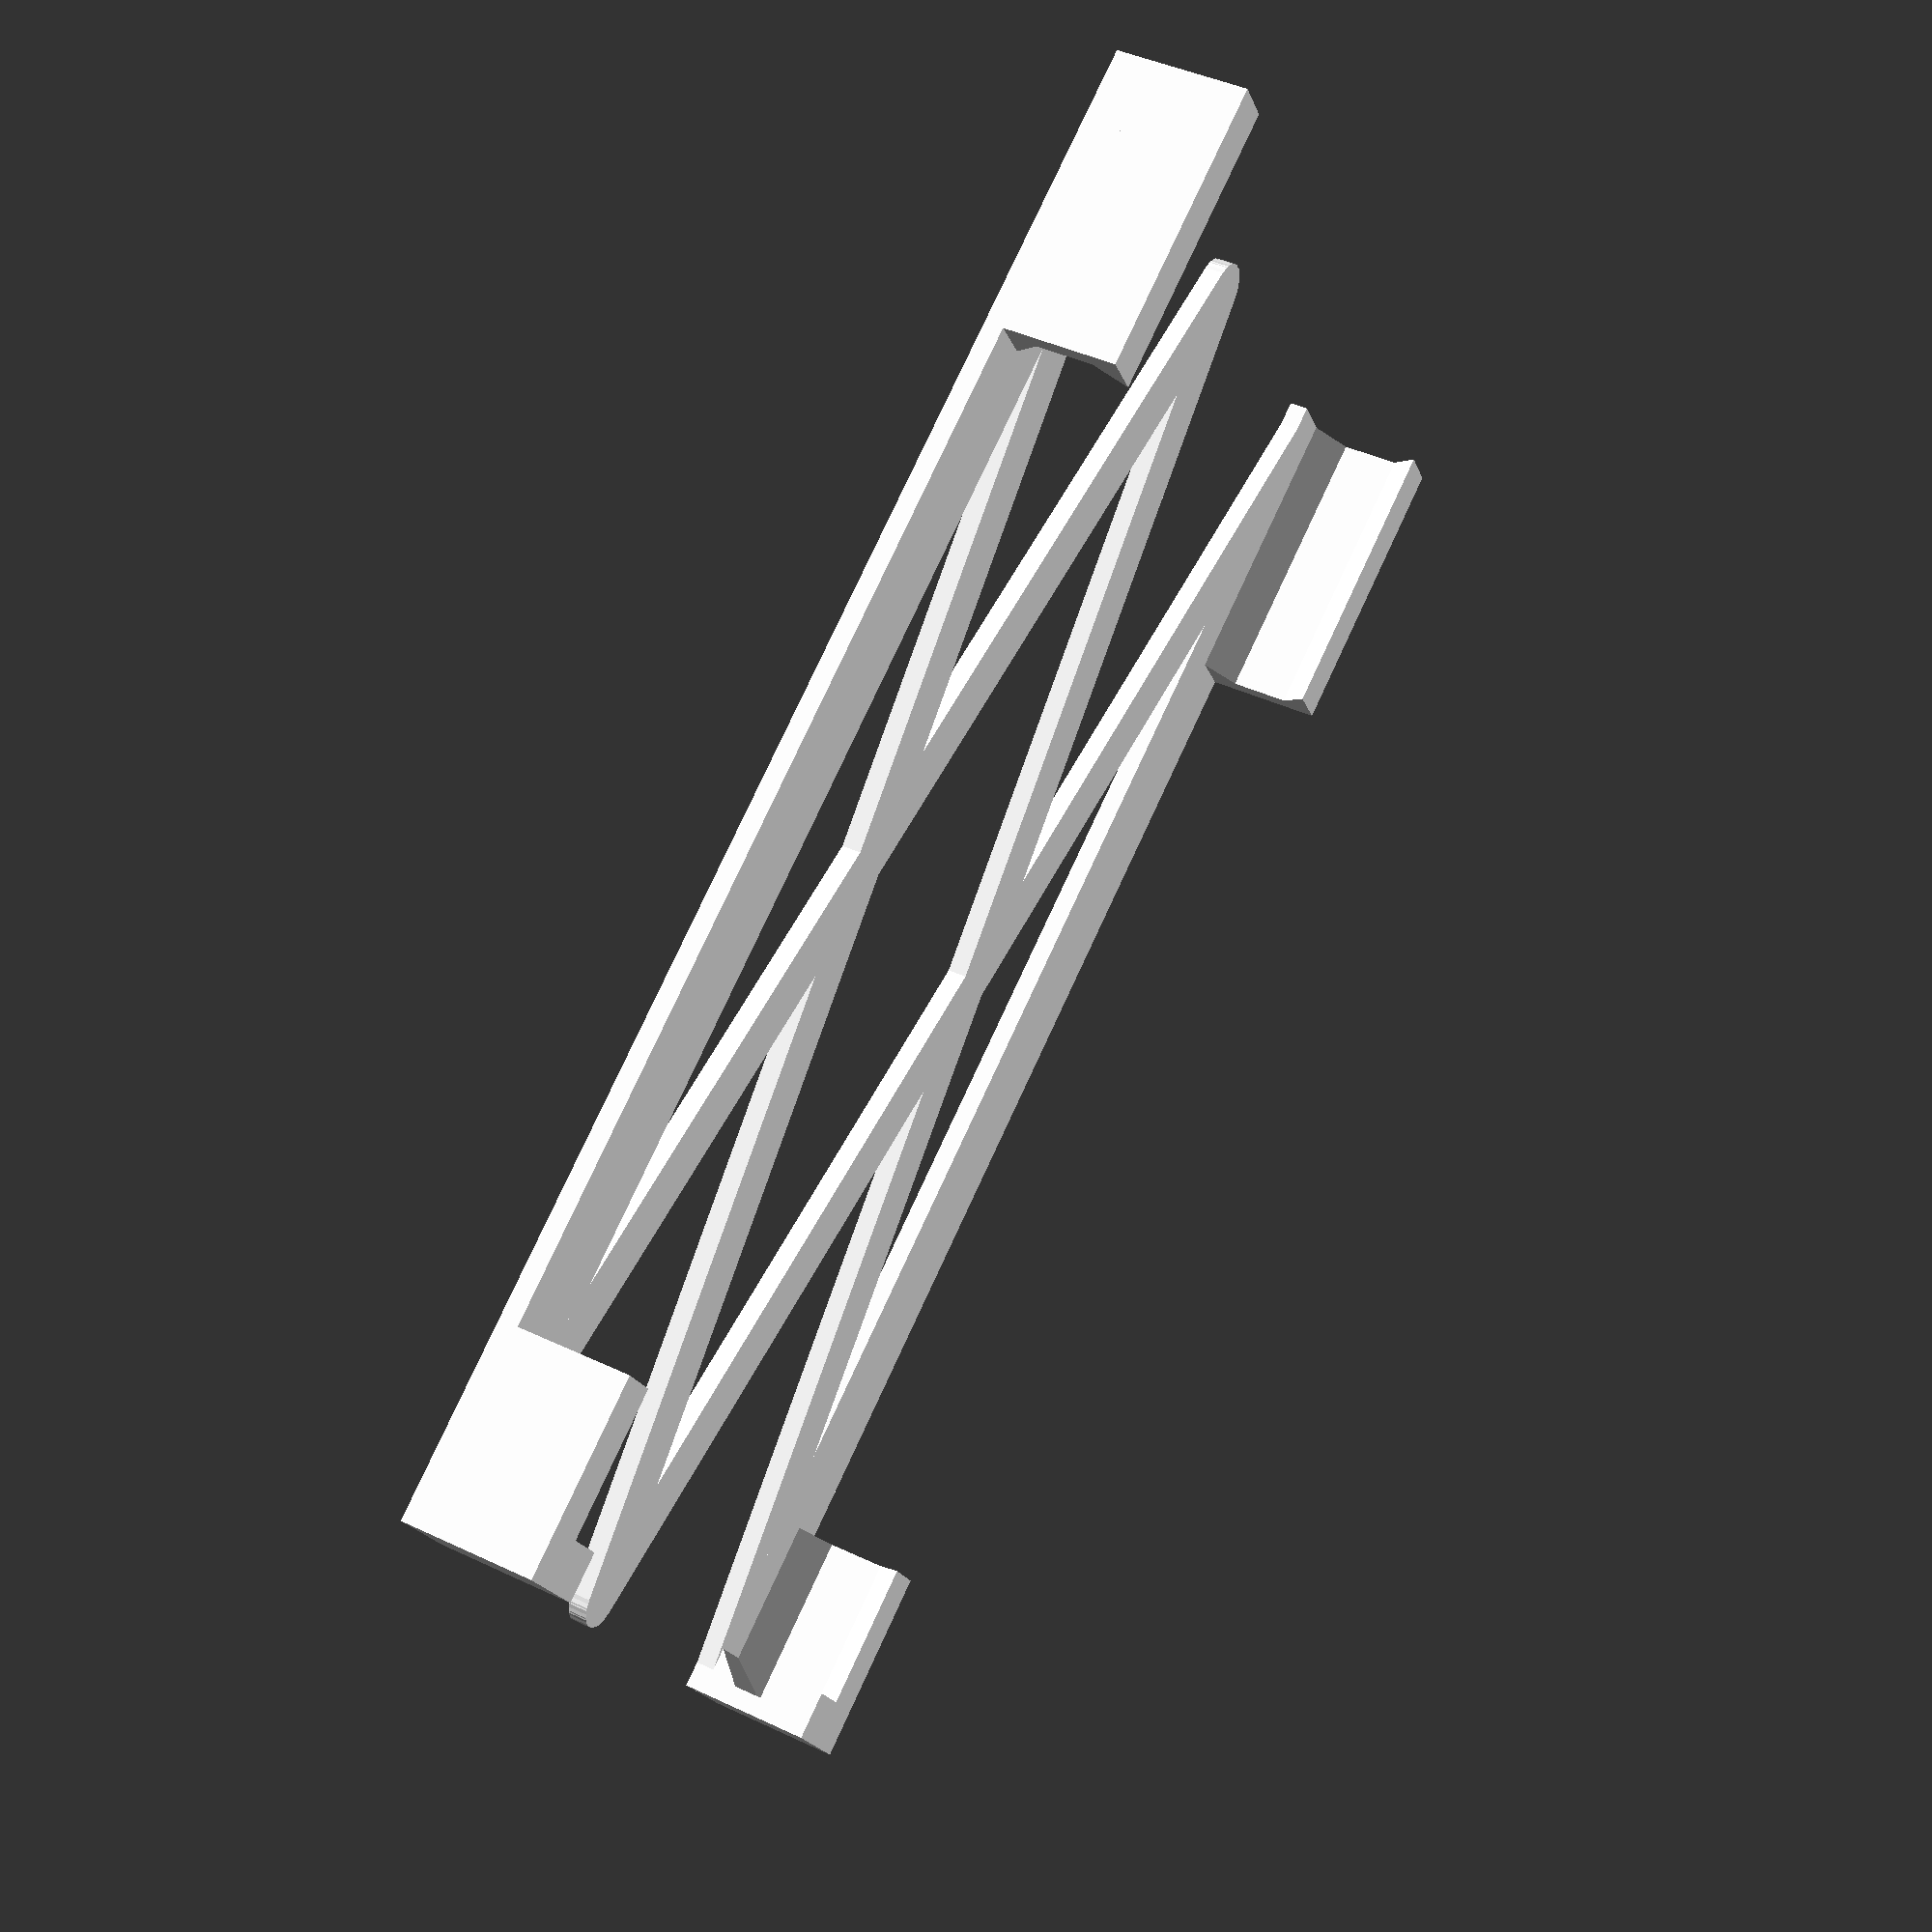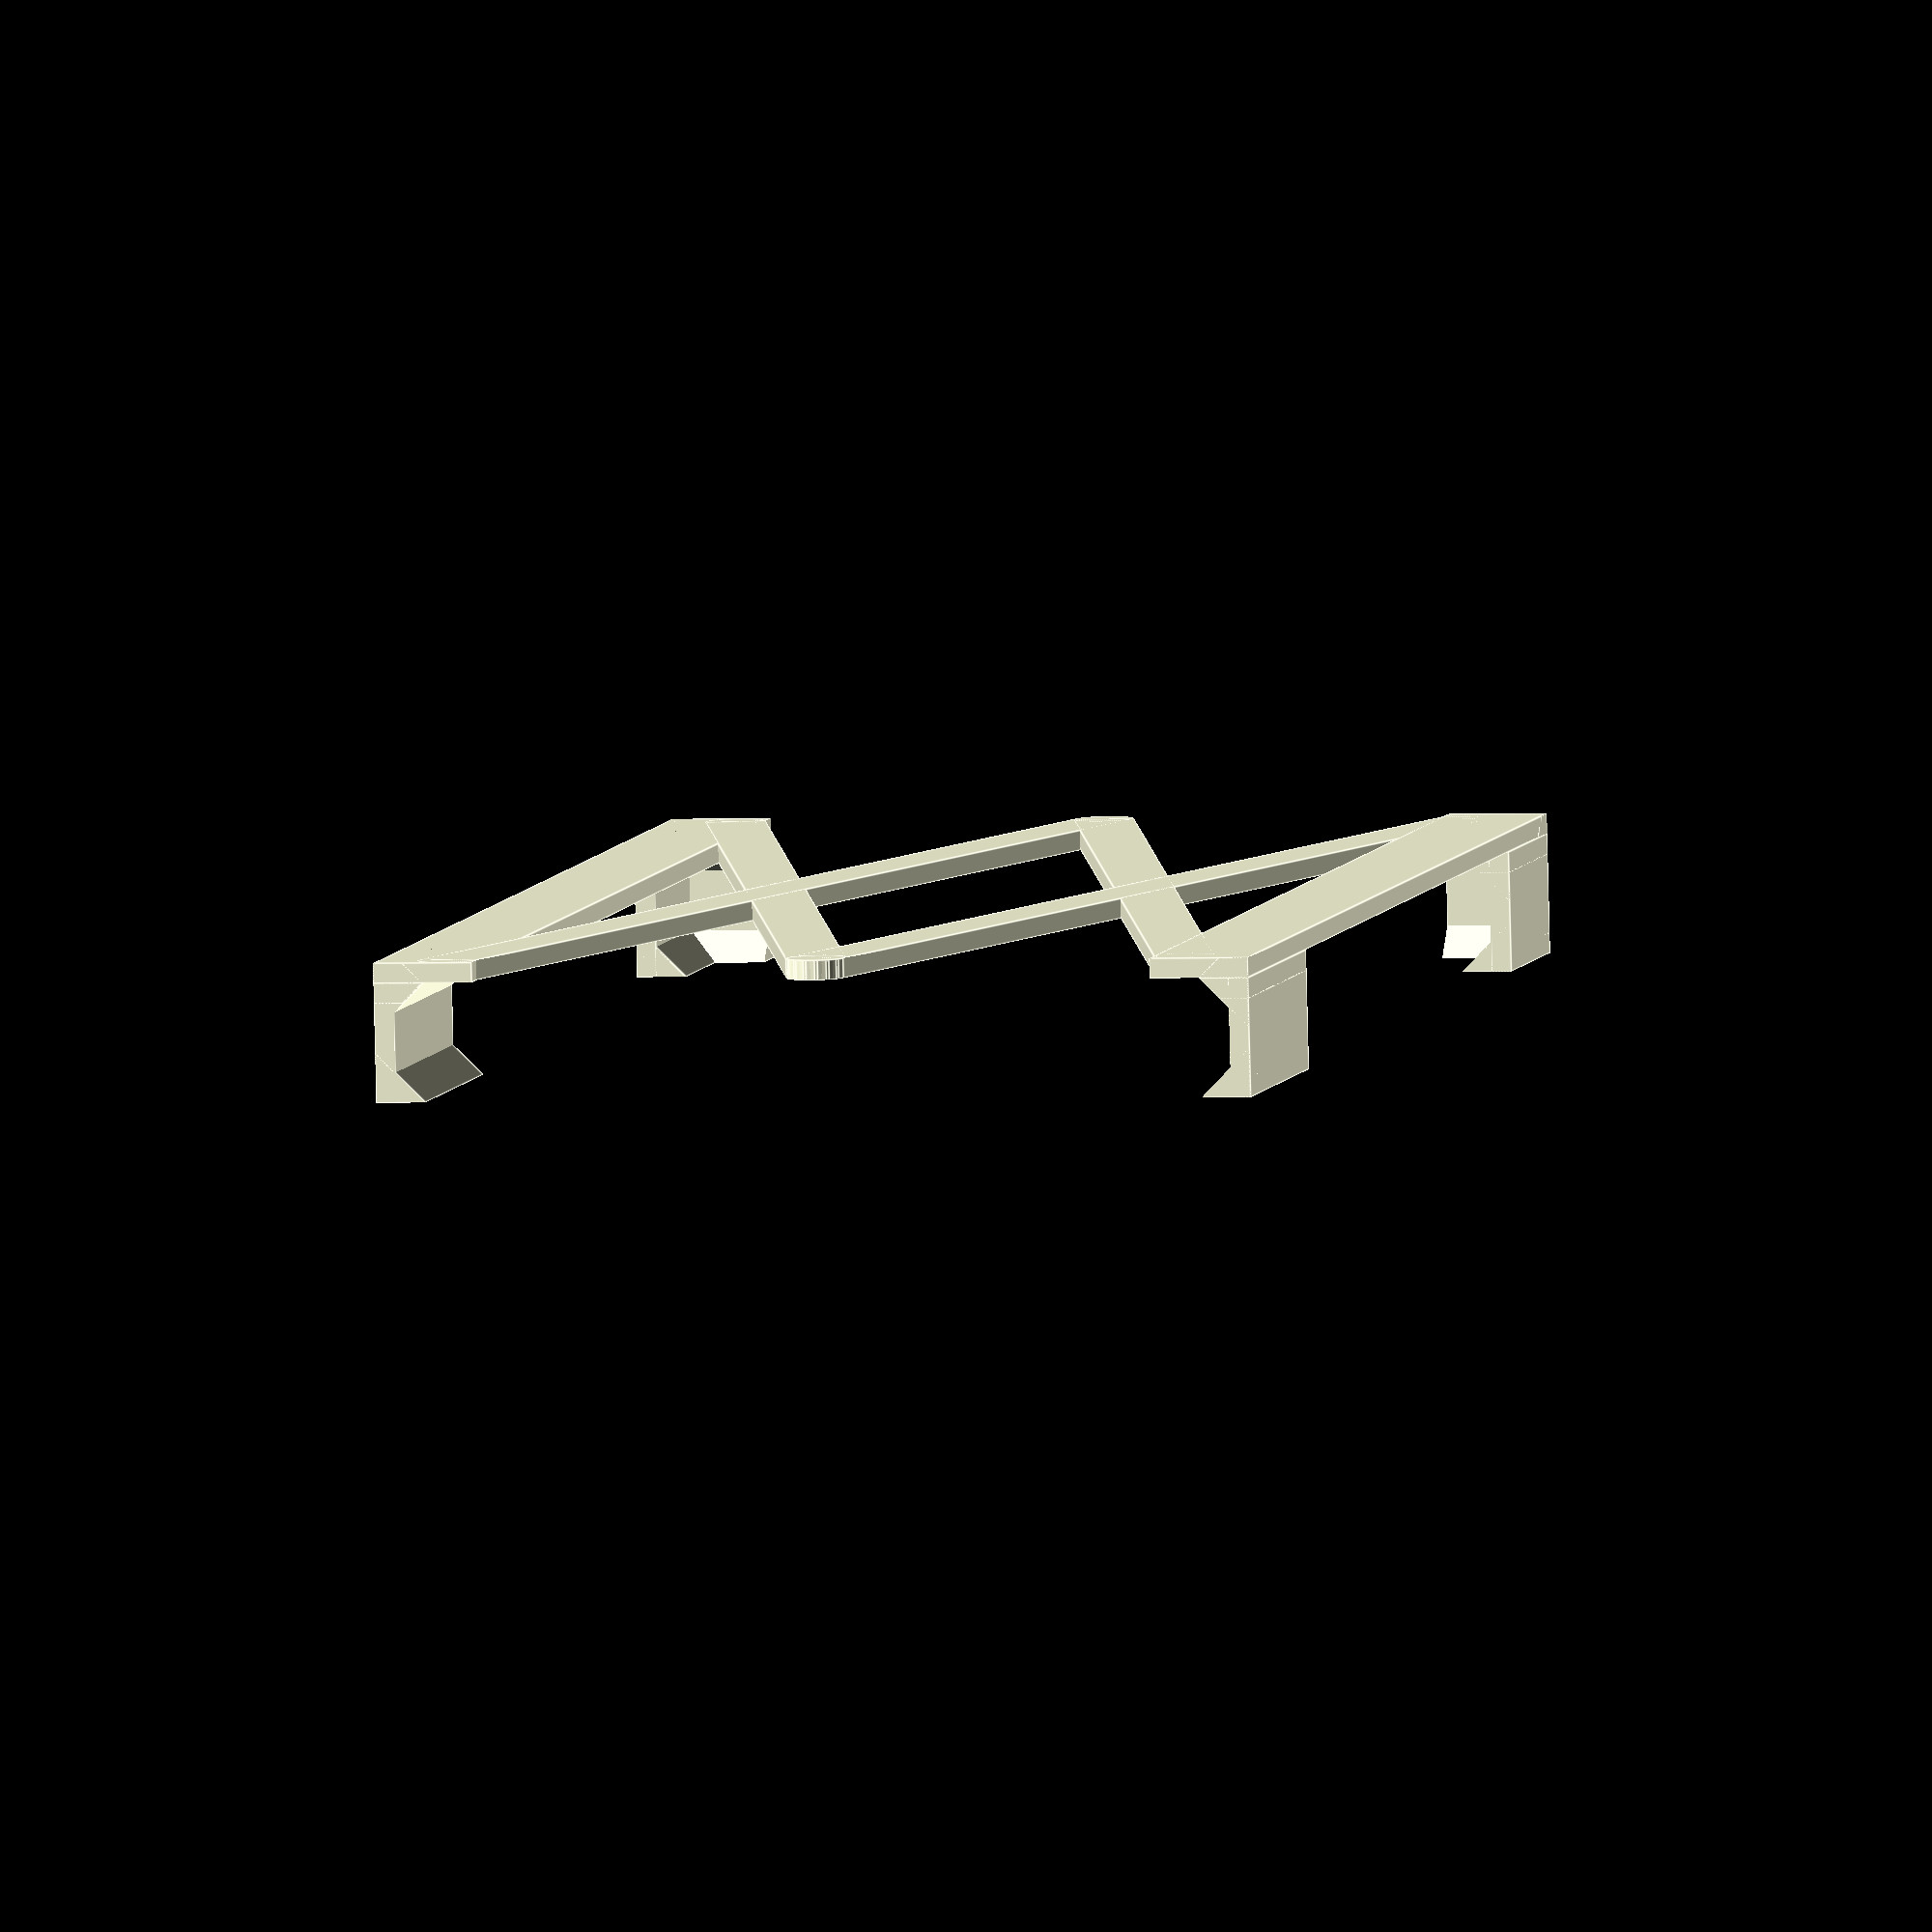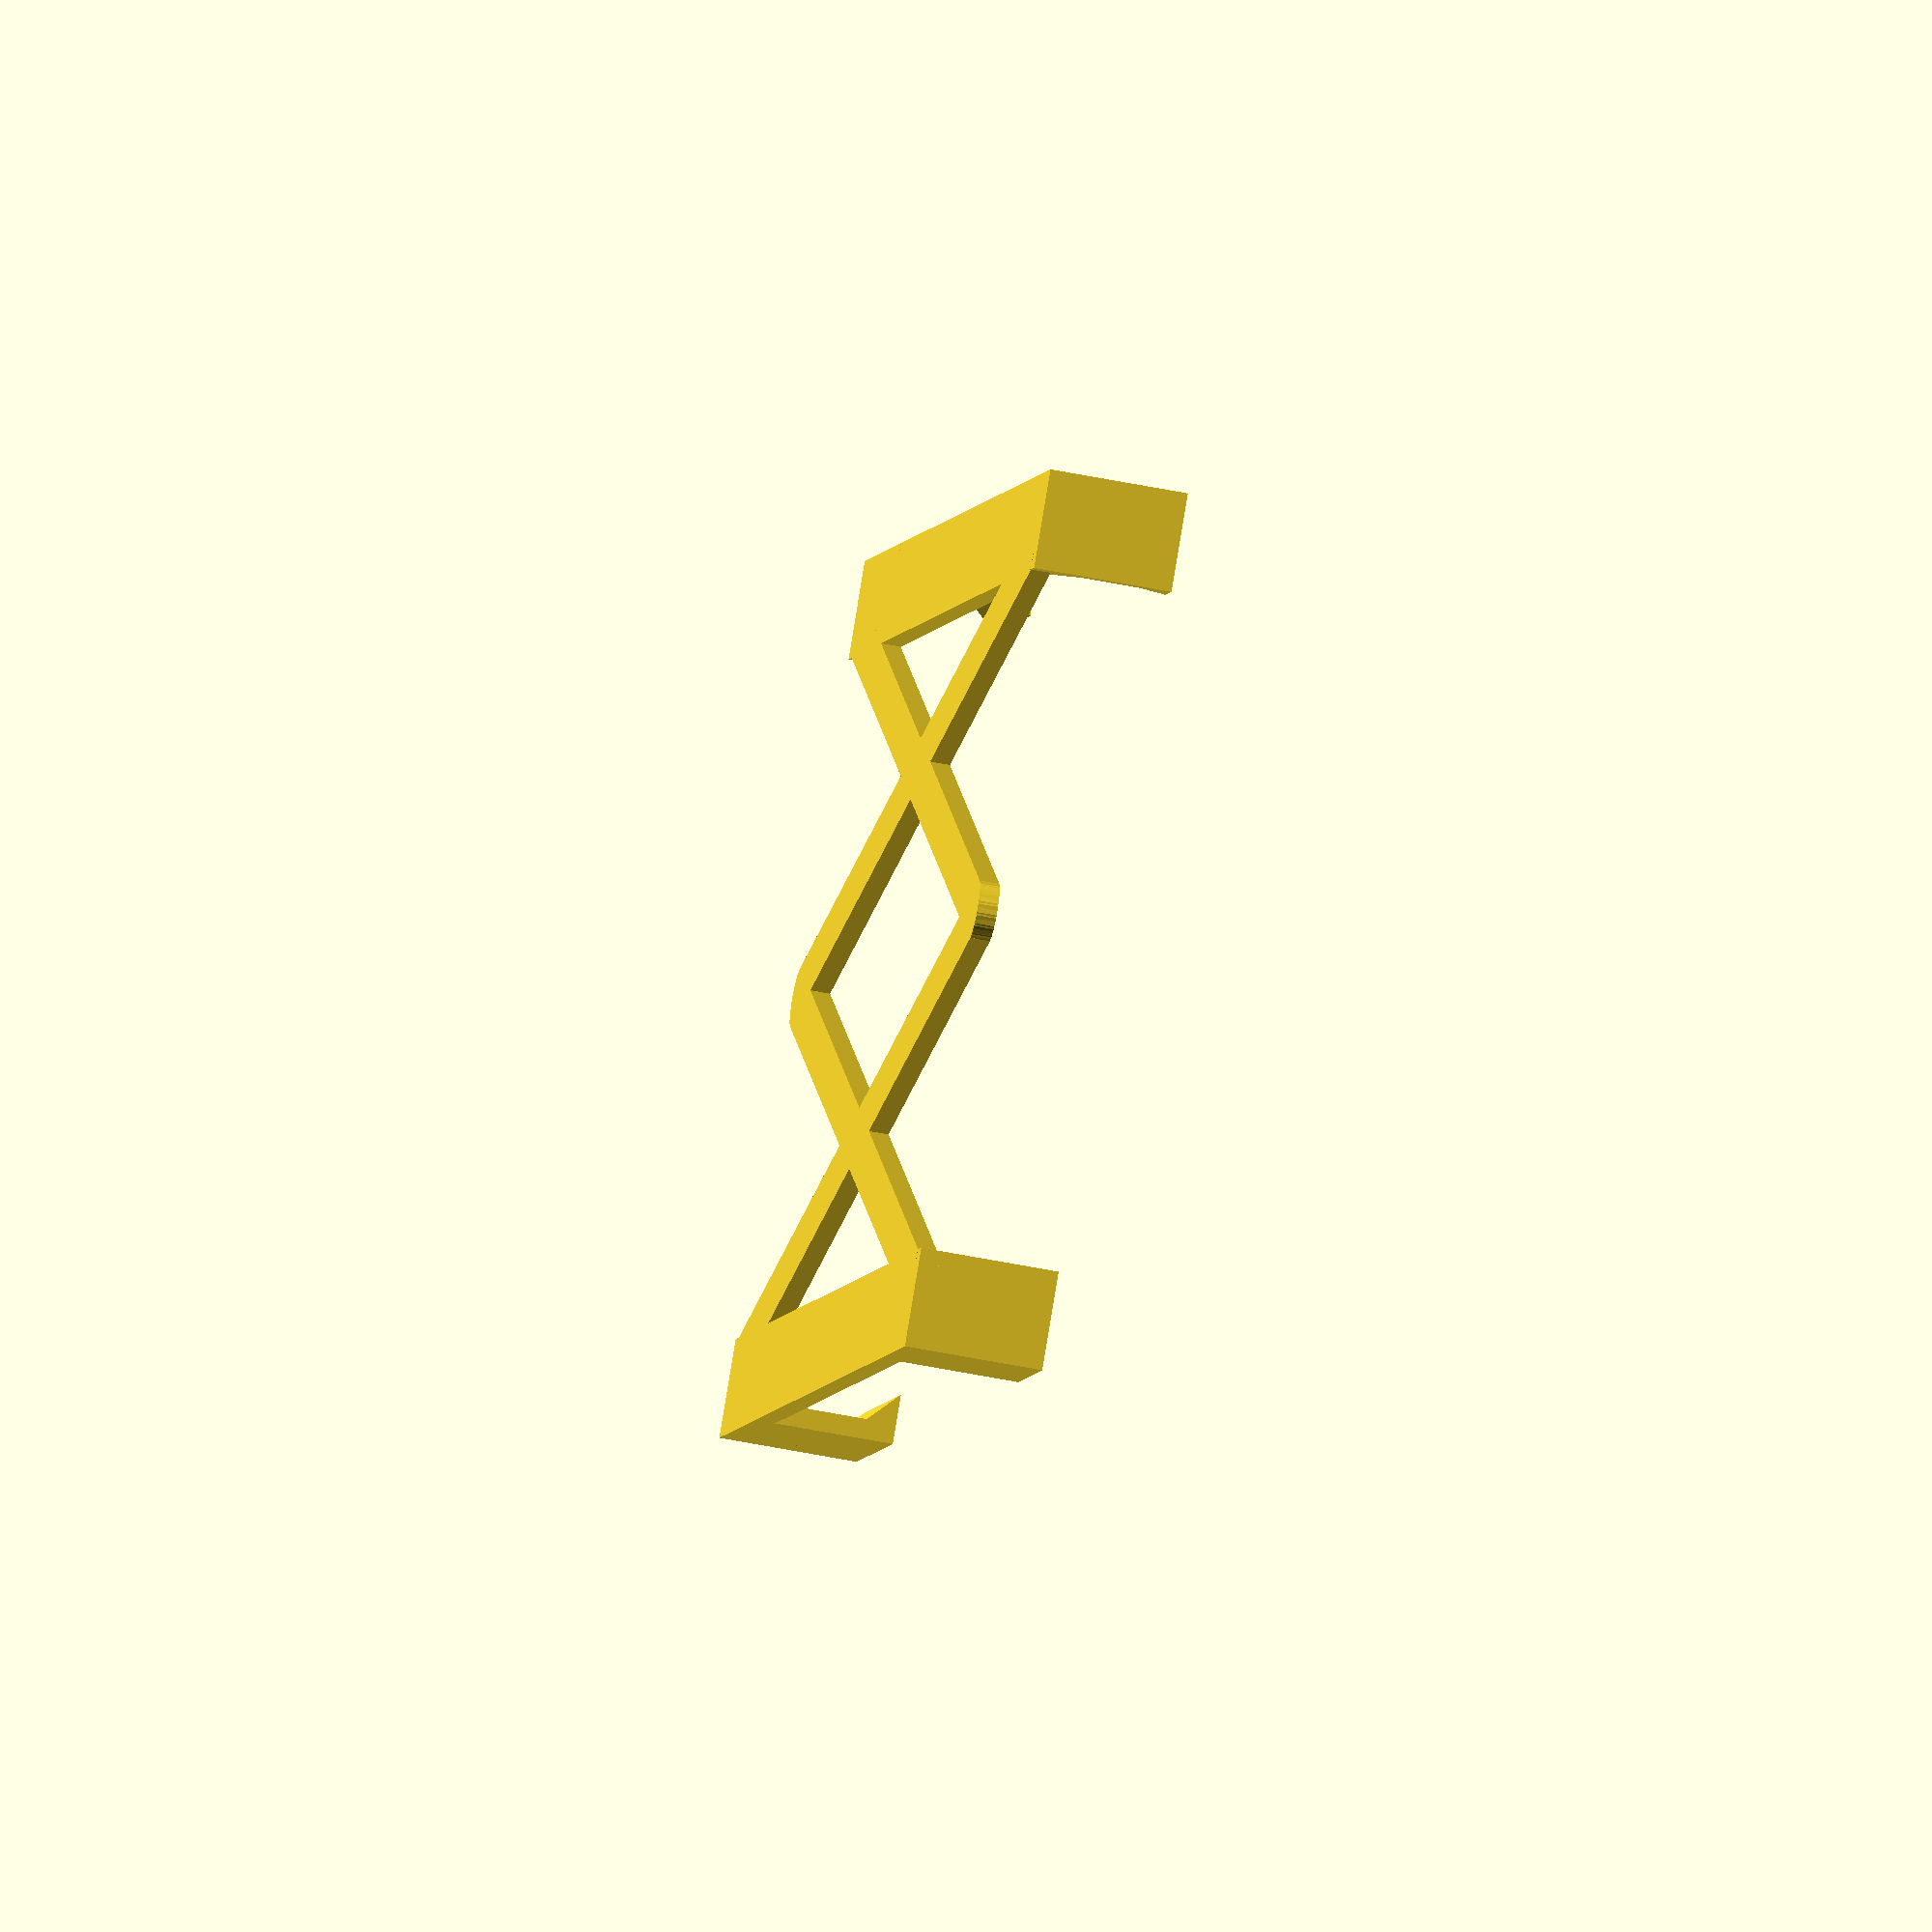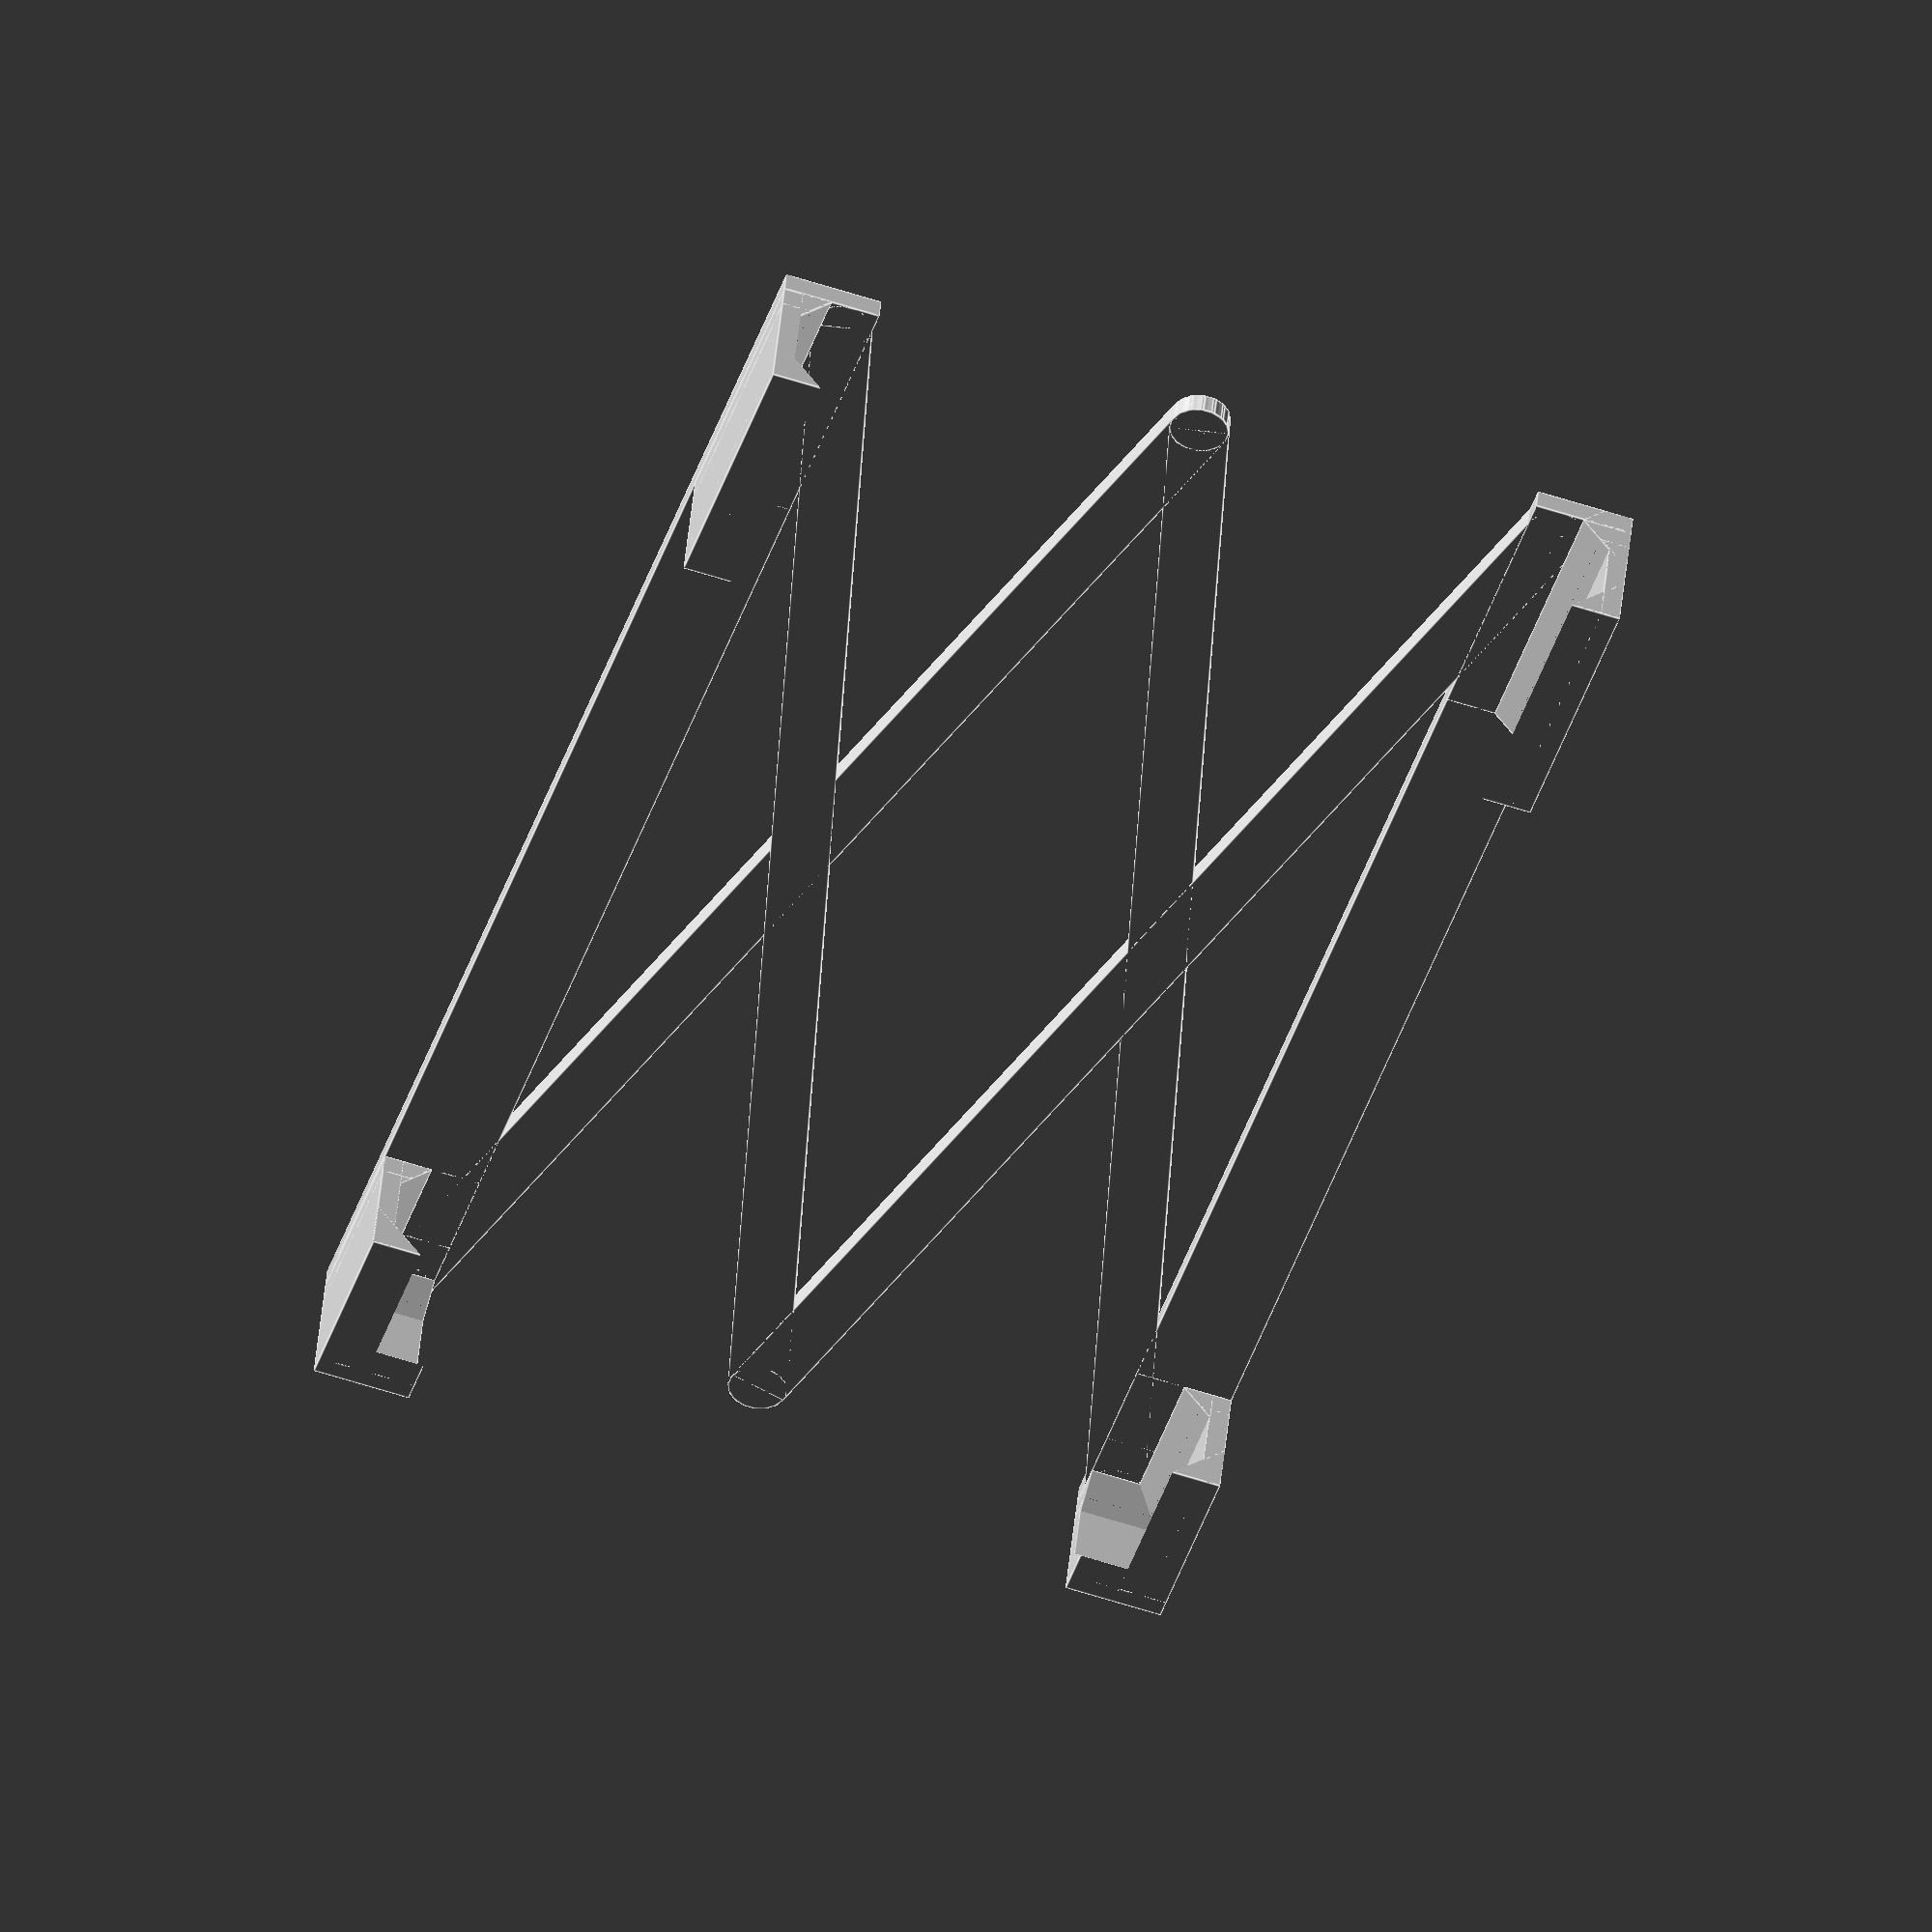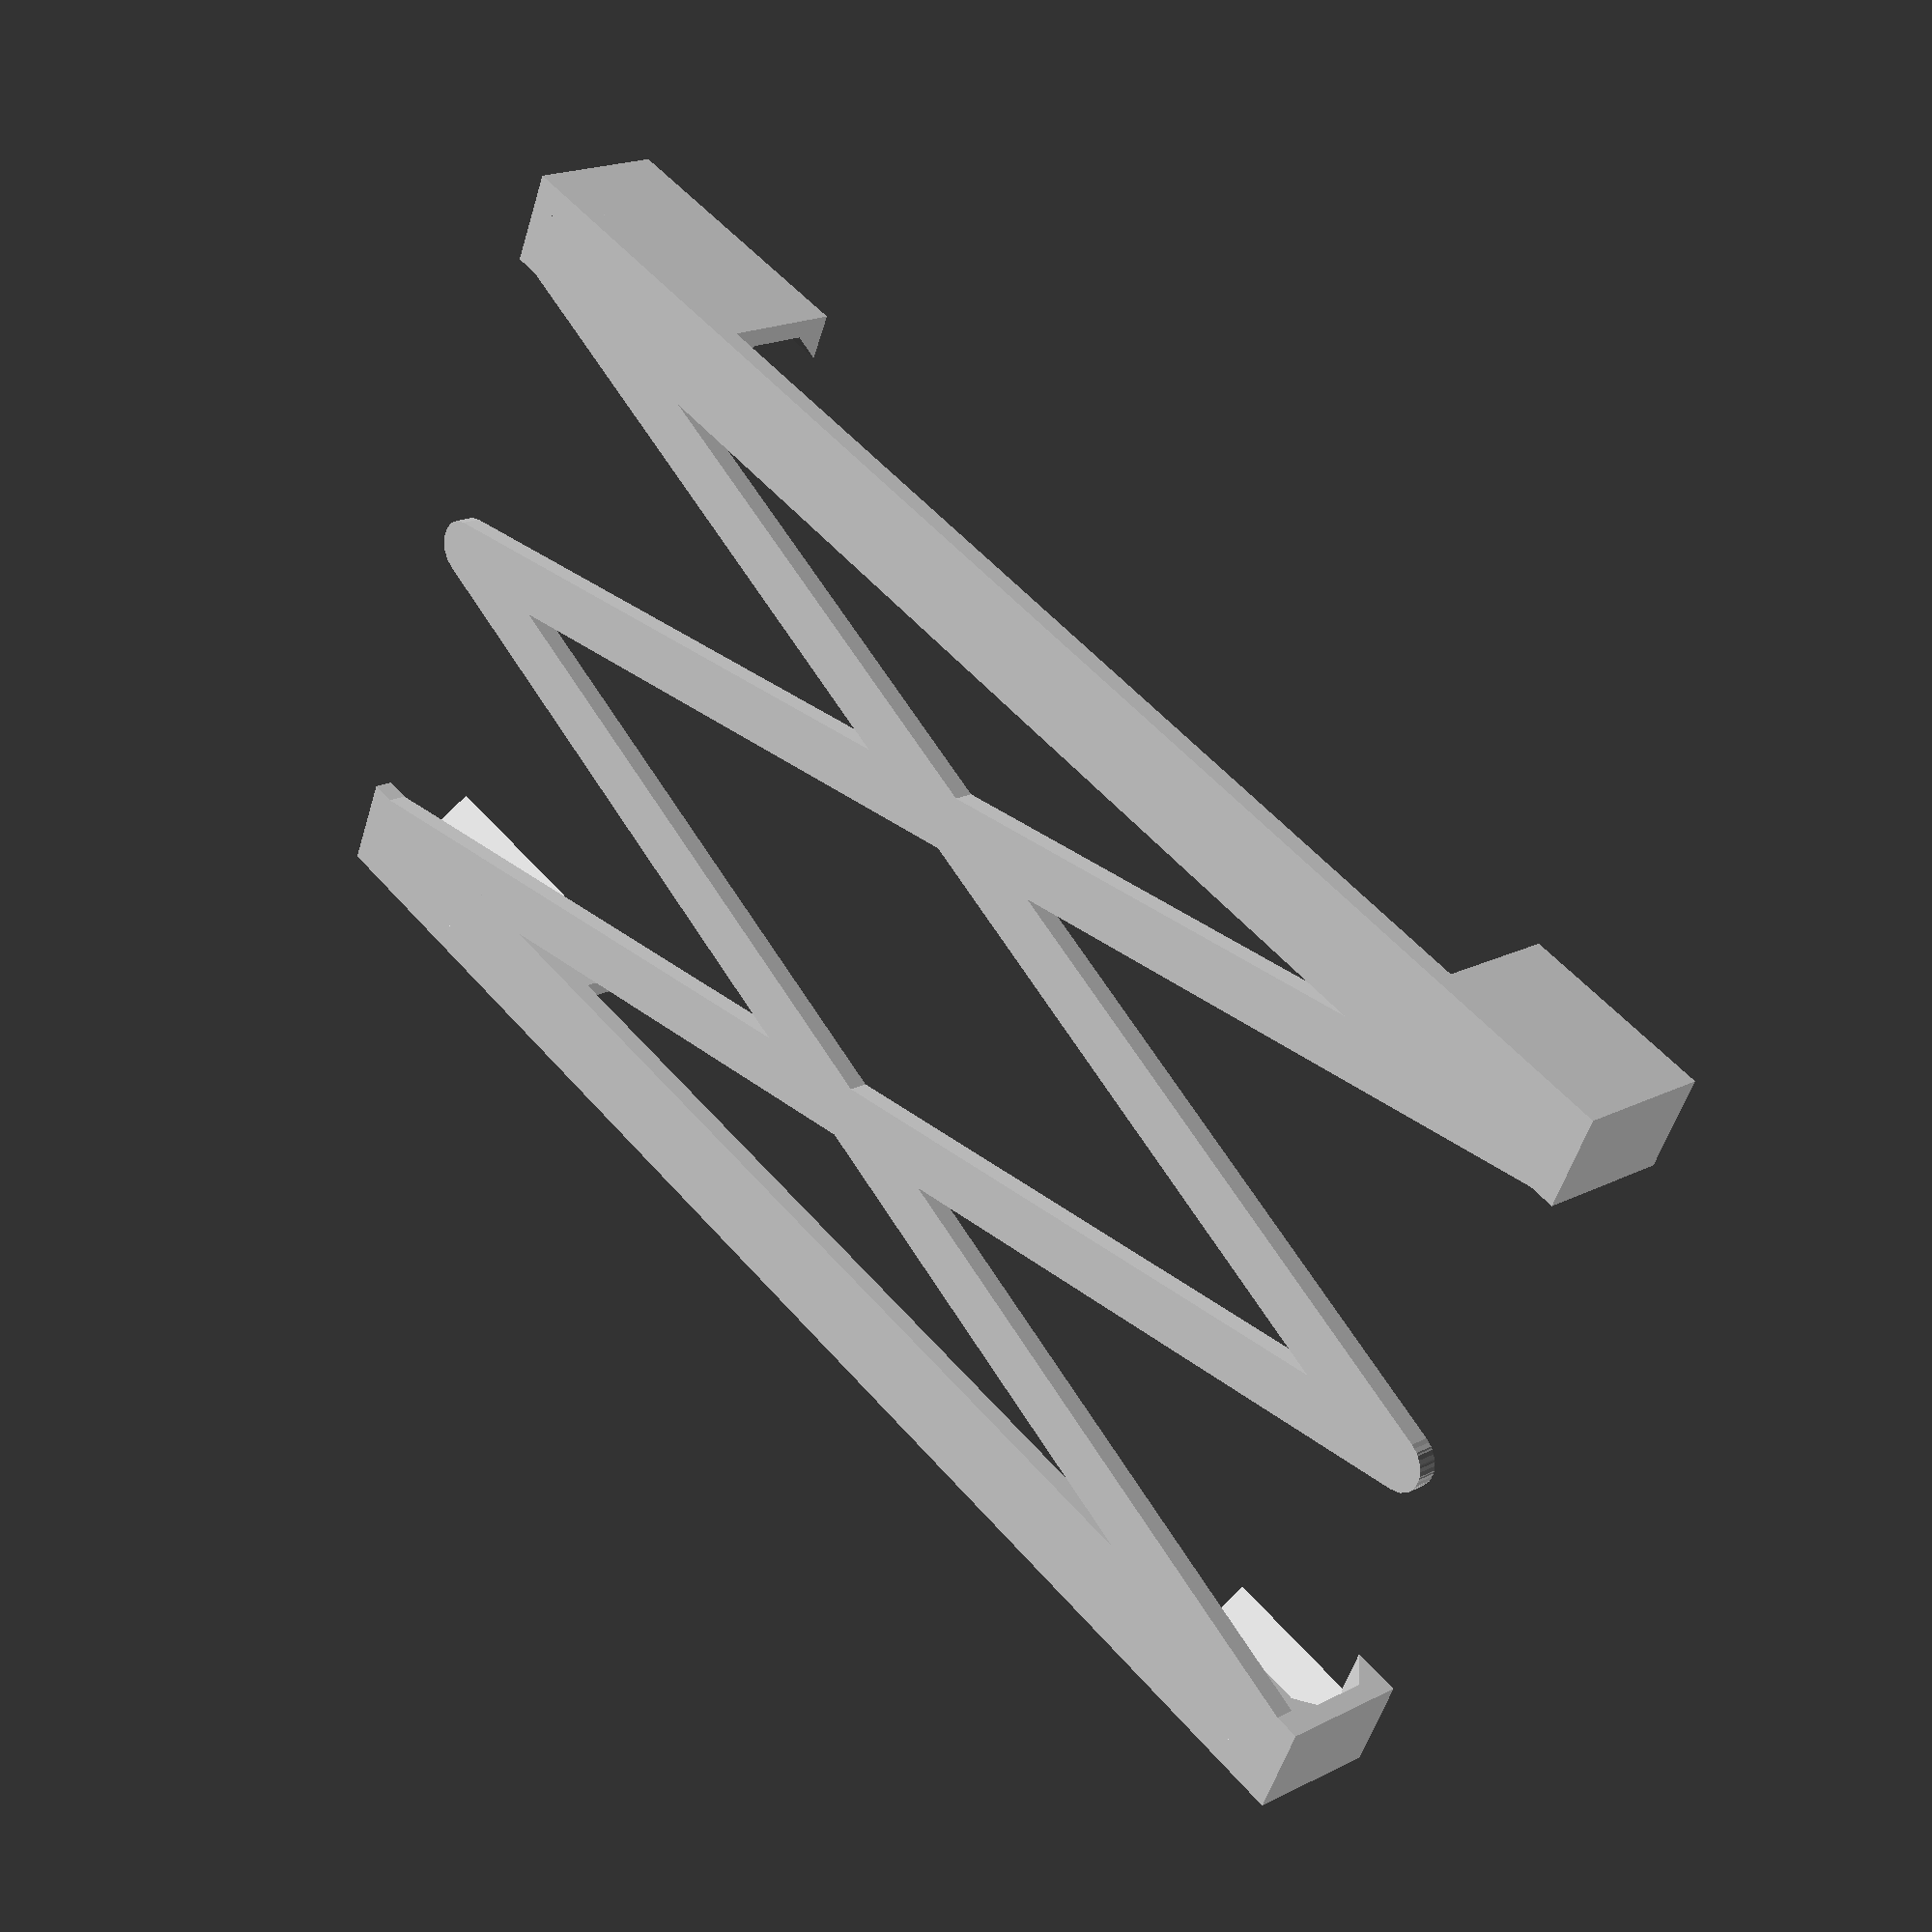
<openscad>
// Boat phone holder

delta = 0.001;    // Extra distance to avoid coincident surfaces 
sqrt2 = sqrt(2);

hp    = 150;      // Height of phone
wp    = 85;       // Width of phone
dp    = 12;       // Depth opf phone
dpe   = 8;        // Depth of phone at edge

module Bevel(l,t,orientation)
{
  // Bevel with corner along +X axis from origin, with orientation:
  //  0 -> facing +Y, +Z
  //  1 -> facing -Y, +Z
  //  2 -> facing -Y, -Z
  //  3 -> facing +Y, -Z
  rotate([orientation*90,0,0])
  {
    intersection()
    {
      translate([0,0,-t])
        rotate([45,0,0])
          cube([l,t*sqrt2,t*sqrt2]);
      cube([l,t*2,t*2]);
    }
  }
}

module EdgeClasp(l,h,t,orientation)
{
  // Edge clip on X-Z plane, with orientation:
  //  0 -> facing +Y
  //  1 -> facing +X
  //  2 -> facing -Y
  //  3 -> facing -X
  //
  // l = extent along aligneed axis (from origin, + or -)
  // t = thickness of edge
  //
  la = abs(l);
  ls = orientation==0 || orientation == 3 ? l : -l ;
  rotate([0,0,-orientation*90])
    translate([0.5*(ls-la),-t,-delta])
    {
      cube([la,t,h]);
      Bevel(la,t*2.5,0);
      translate([0,0,h])
        Bevel(la,t*2.5,3);
    }
}

module AngledStrip(x1,y1,x2,y2,w,t)
{
  xd = x2-x1;
  yd = y2-y1;
  l = sqrt(xd*xd+yd*yd);
  translate([x1,y1,0])
  {
    rotate([0,0,atan2(yd,xd)])
    {
      translate([0,0,0])    cylinder(r=w/2, h=t, $fn=16);
      translate([0,-w/2,0]) cube([l,w,t]);
      translate([l,0,0])    cylinder(r=w/2, h=t, $fn=16);
    }
  }
}

module BasePlate(w,h,t,ws,wc)
{
  translate([0,0,0]) cube([ws,h,t]);
  x1 = ws - wc/2;
  x2 = w/2;
  x3 = w - x1;
  y1 = wc/2;
  y2 = h - y1;
  AngledStrip(x1,y1,x2,y2,wc,t);
  AngledStrip(x1,y2,x2,y1,wc,t);
  AngledStrip(x2,y1,x3,y2,wc,t);
  AngledStrip(x2,y2,x3,y1,wc,t);
  translate([w-ws,0,0]) cube([ws,h,t]);
}

module PhoneHolder(wp,hp,dp,t,ws,wc)
{
  translate([-t,-t,-t])  BasePlate(wp+t*2,hp+t*2,t,ws,wc);

  translate([-t,0,0])    EdgeClasp(ws,  dp, t, 0);
  translate([0,-t,0])    EdgeClasp(20,  dp, t, 1);
  translate([0,hp+t,0])  EdgeClasp(-30, dp, t, 1);

  translate([wp+t,0,0])  EdgeClasp(-ws, dp, t,0);
  translate([wp,-t,0])   EdgeClasp(20,  dp, t,3);
  translate([wp,hp+t,0]) EdgeClasp(-30, dp, t,3);
}

//Bevel(20,5,3);

//EdgeClasp(20,12,2,0);

//AngledStrip(10,10,20,-40,6,2);

t=2;

//BasePlate(wp+2*t, hp+2*t, t, 10, 6);

PhoneHolder(wp, hp, dp, t, 10, 6);


</openscad>
<views>
elev=318.5 azim=57.3 roll=300.0 proj=p view=wireframe
elev=264.8 azim=348.8 roll=358.6 proj=o view=edges
elev=237.6 azim=216.4 roll=281.7 proj=o view=solid
elev=314.3 azim=17.4 roll=5.5 proj=o view=edges
elev=160.7 azim=245.7 roll=313.6 proj=p view=wireframe
</views>
